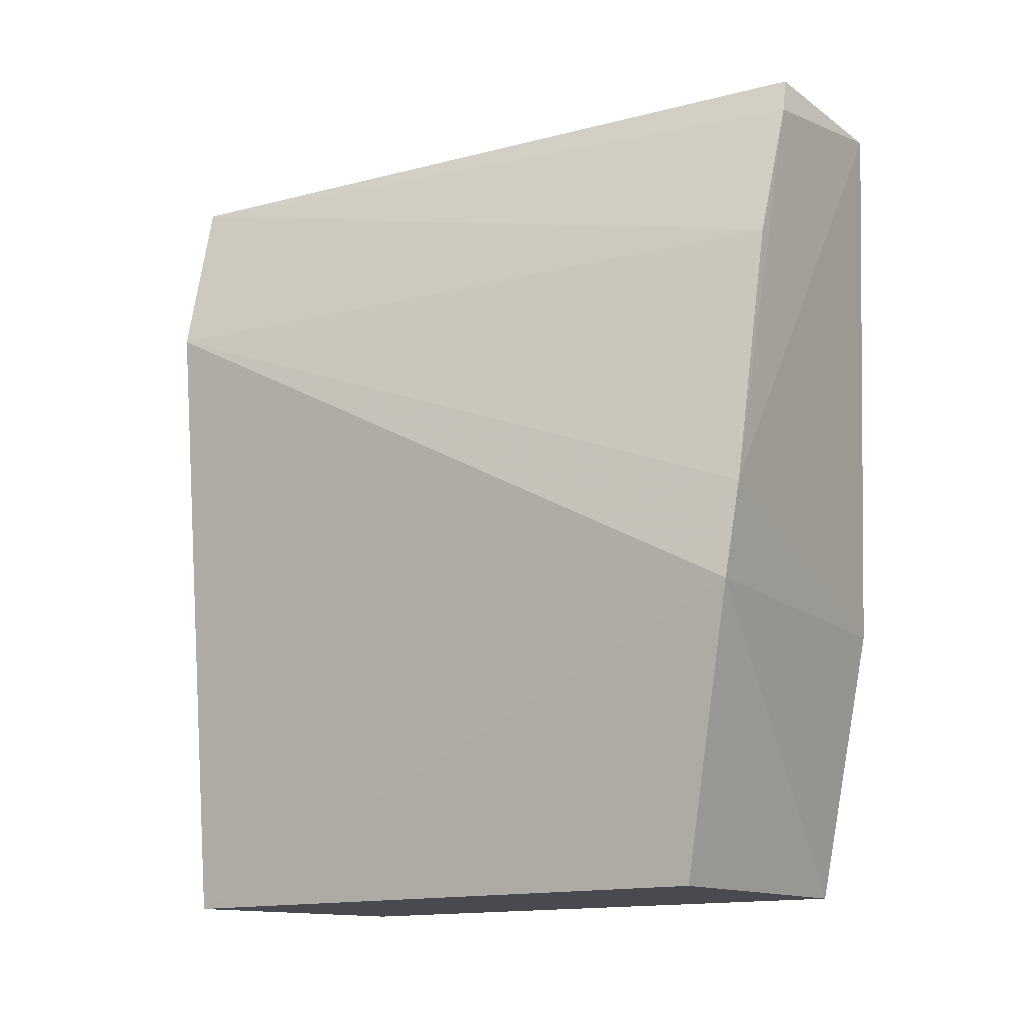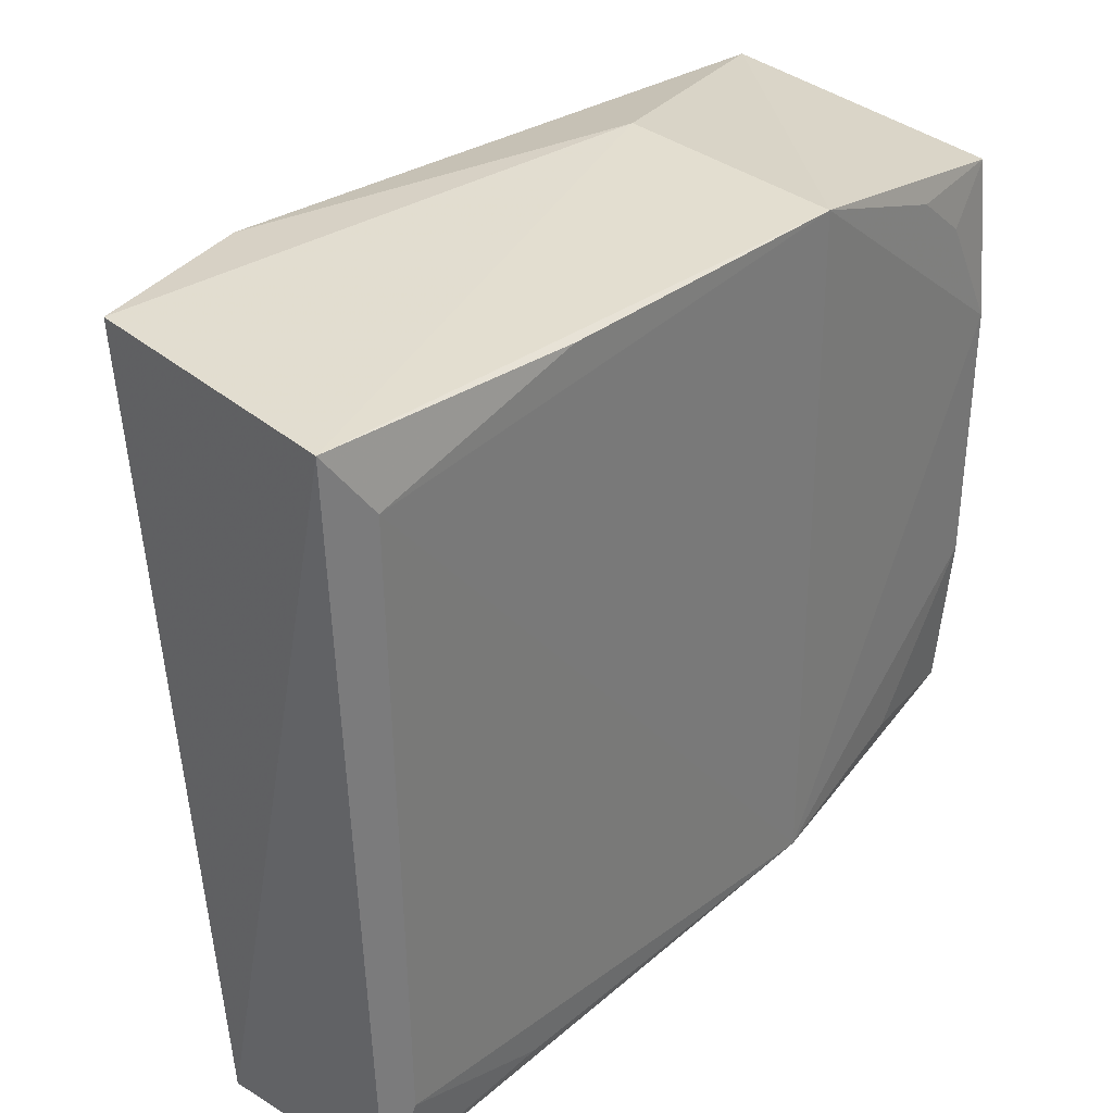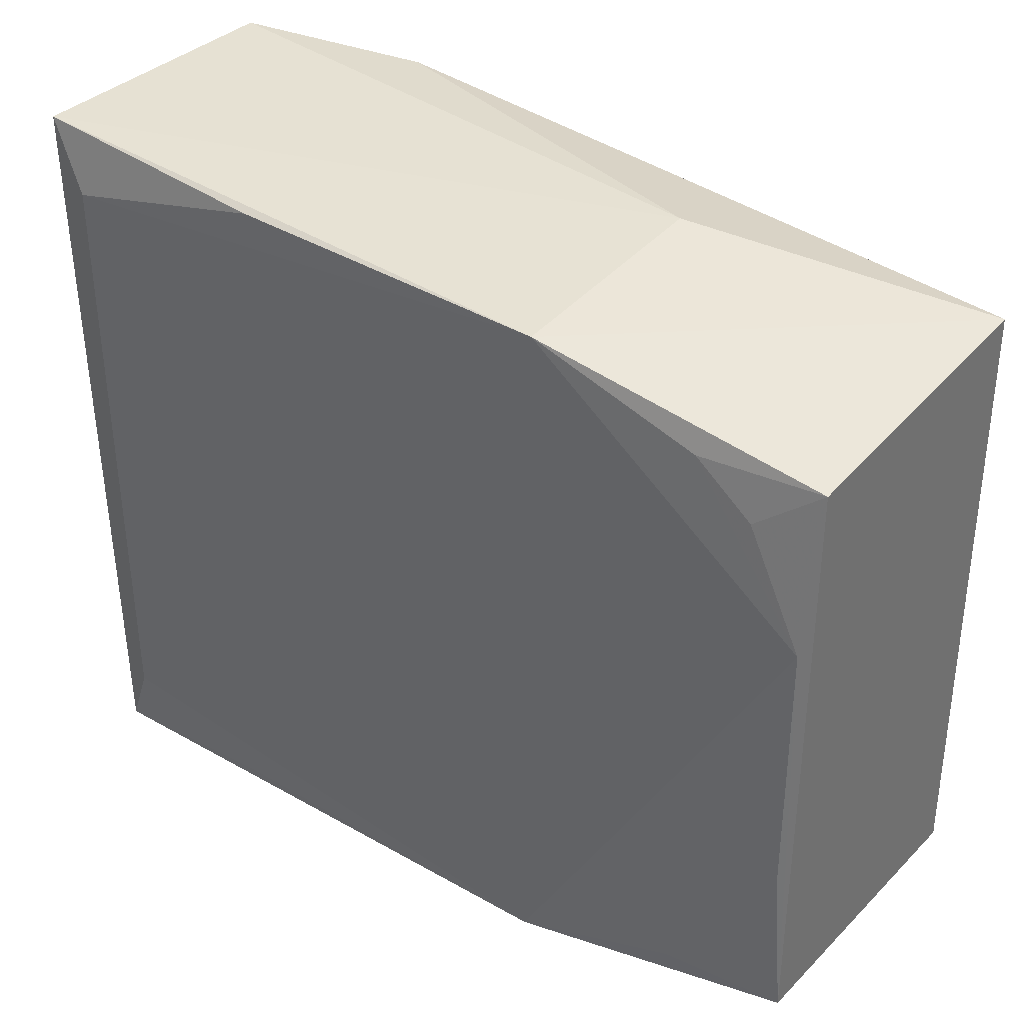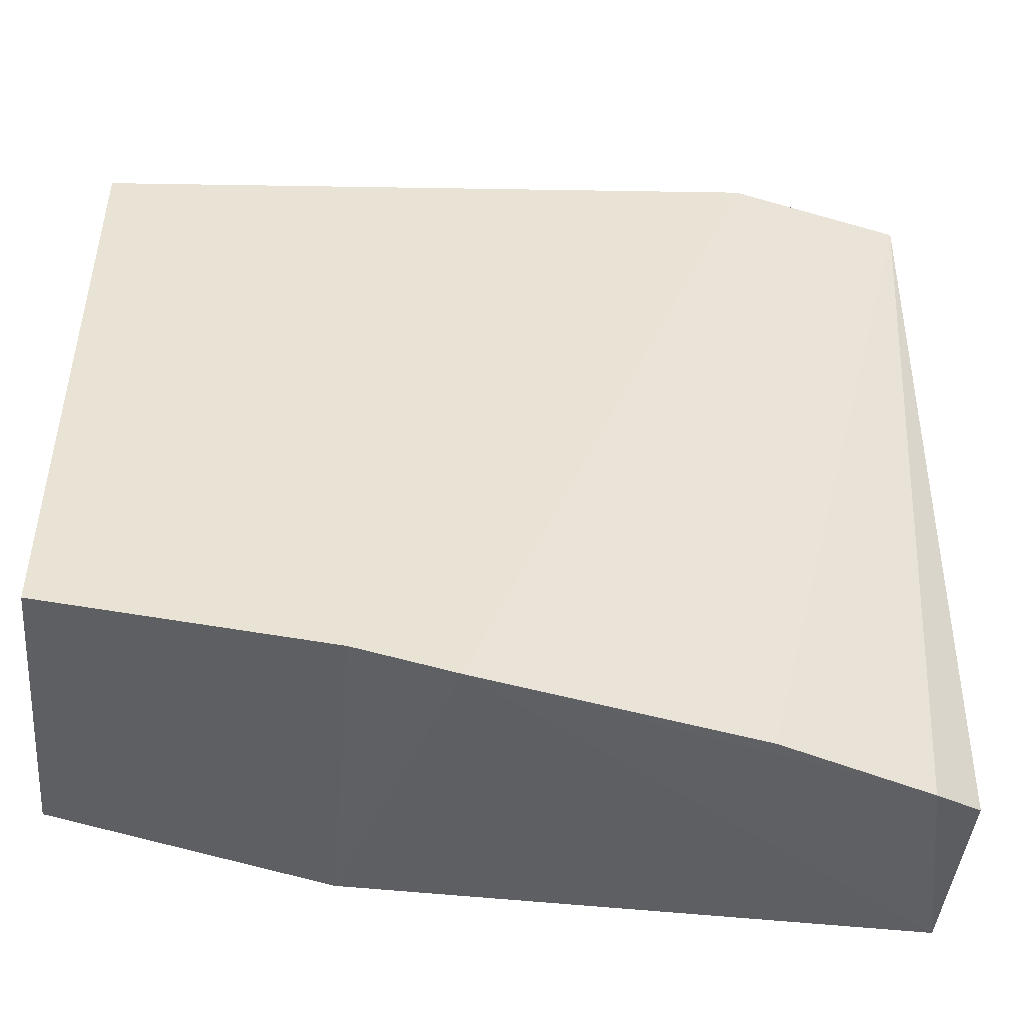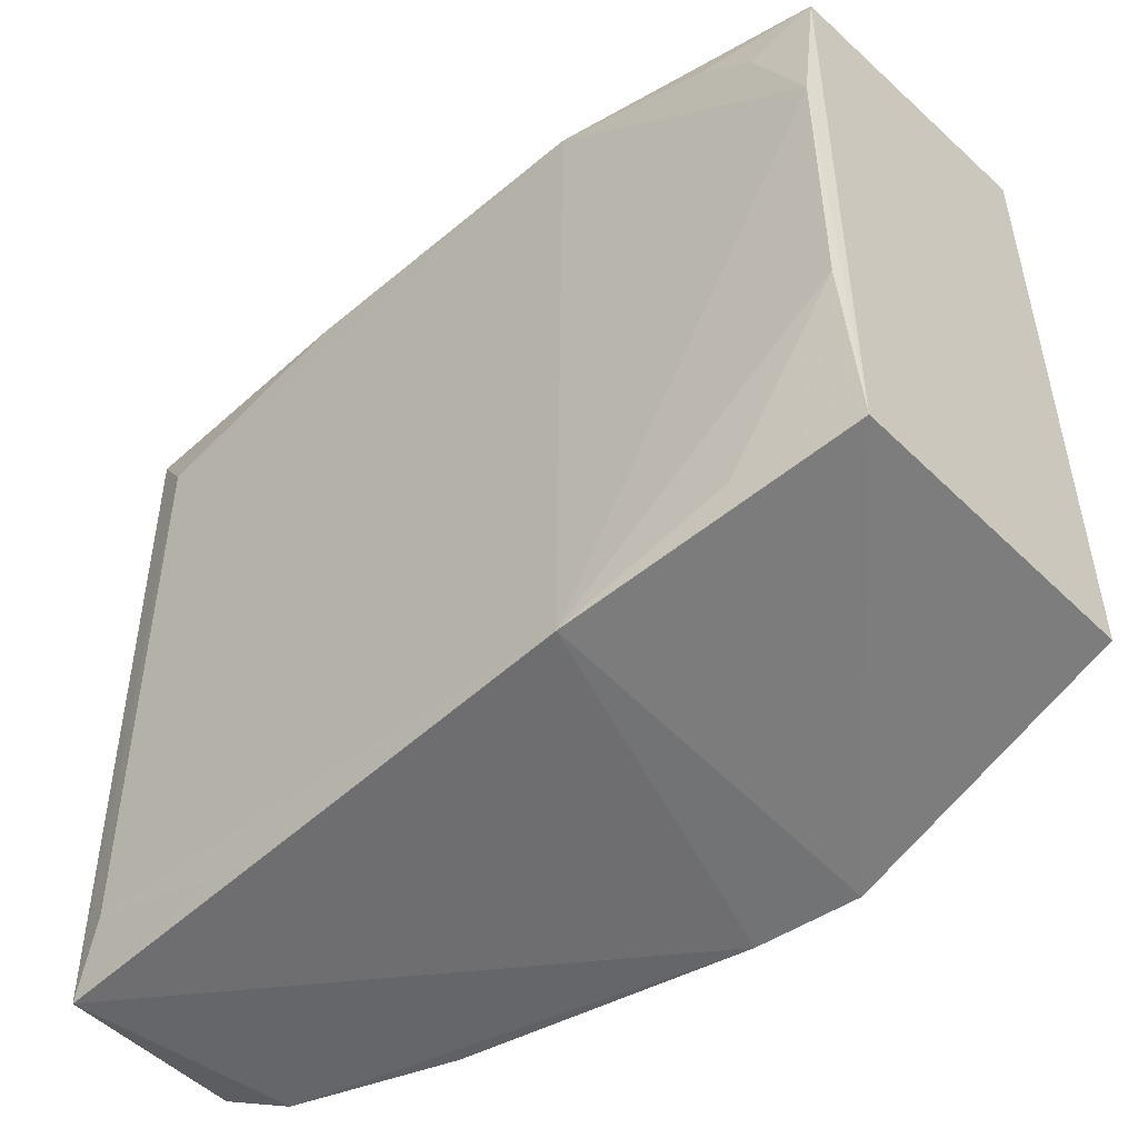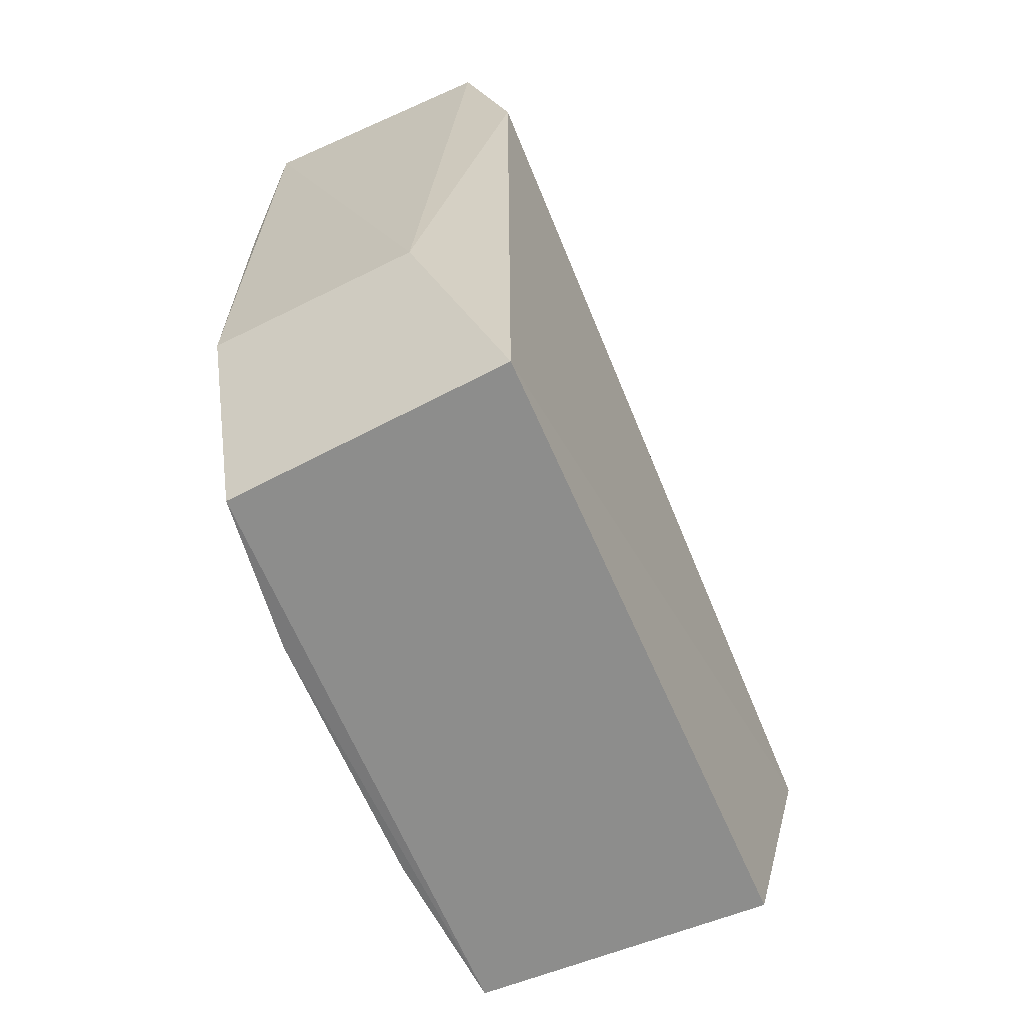
<metadata>
{"format":"obj","ext":"obj","renderer":"f3d","projection":"perspective","resolution":1024,"background":"white","views":[{"elev":-14.2,"azim":124.5,"up":"+Y"},{"elev":33.4,"azim":-139.1,"up":"+Z"},{"elev":36.3,"azim":-52.9,"up":"+Z"},{"elev":-46.7,"azim":84.8,"up":"+Z"},{"elev":-48.9,"azim":-47.5,"up":"+Z"},{"elev":-64.8,"azim":22.7,"up":"+Y"}]}
</metadata>
<code>
v -0.06127 0.1404 0.01487
v -0.05992 0.1063 0.01257
v -0.05804 0.1177 -0.01525
v -0.07186 0.1406 -0.01533
v -0.07236 0.1178 0.01373
v -0.06337 0.1389 -0.01572
v -0.05931 0.1332 0.01443
v -0.07151 0.1414 0.01441
v -0.07149 0.1065 -0.01234
v -0.05874 0.1216 -0.01556
v -0.06465 0.1408 -0.01521
v -0.06118 0.1327 -0.01567
v -0.06353 0.1177 0.01438
v -0.0721 0.1396 0.01183
v -0.05955 0.1063 -0.0125
v -0.07149 0.1065 0.0115
v -0.07257 0.1178 -0.01413
v -0.07216 0.1309 0.01395
v -0.07224 0.1393 -0.01242
v -0.07221 0.1067 0.0052
v -0.07222 0.1331 -0.01443
v -0.0721 0.1112 0.0115
v -0.07215 0.1067 -0.005576
v -0.07207 0.1089 0.009664
v -0.07215 0.1112 -0.01212
f 7 2 3
f 10 4 6
f 10 7 3
f 11 6 4
f 11 1 6
f 11 8 1
f 11 4 8
f 12 6 1
f 12 1 7
f 12 10 6
f 12 7 10
f 13 5 2
f 13 2 7
f 13 7 1
f 13 8 5
f 13 1 8
f 14 8 4
f 15 9 3
f 15 3 2
f 15 2 9
f 16 9 2
f 16 2 5
f 17 4 10
f 17 10 3
f 17 3 9
f 17 5 14
f 18 14 5
f 18 5 8
f 18 8 14
f 19 17 14
f 19 14 4
f 20 5 17
f 20 9 16
f 21 19 4
f 21 4 17
f 21 17 19
f 22 16 5
f 22 5 20
f 23 20 17
f 23 9 20
f 24 22 20
f 24 20 16
f 24 16 22
f 25 23 17
f 25 17 9
f 25 9 23

</code>
